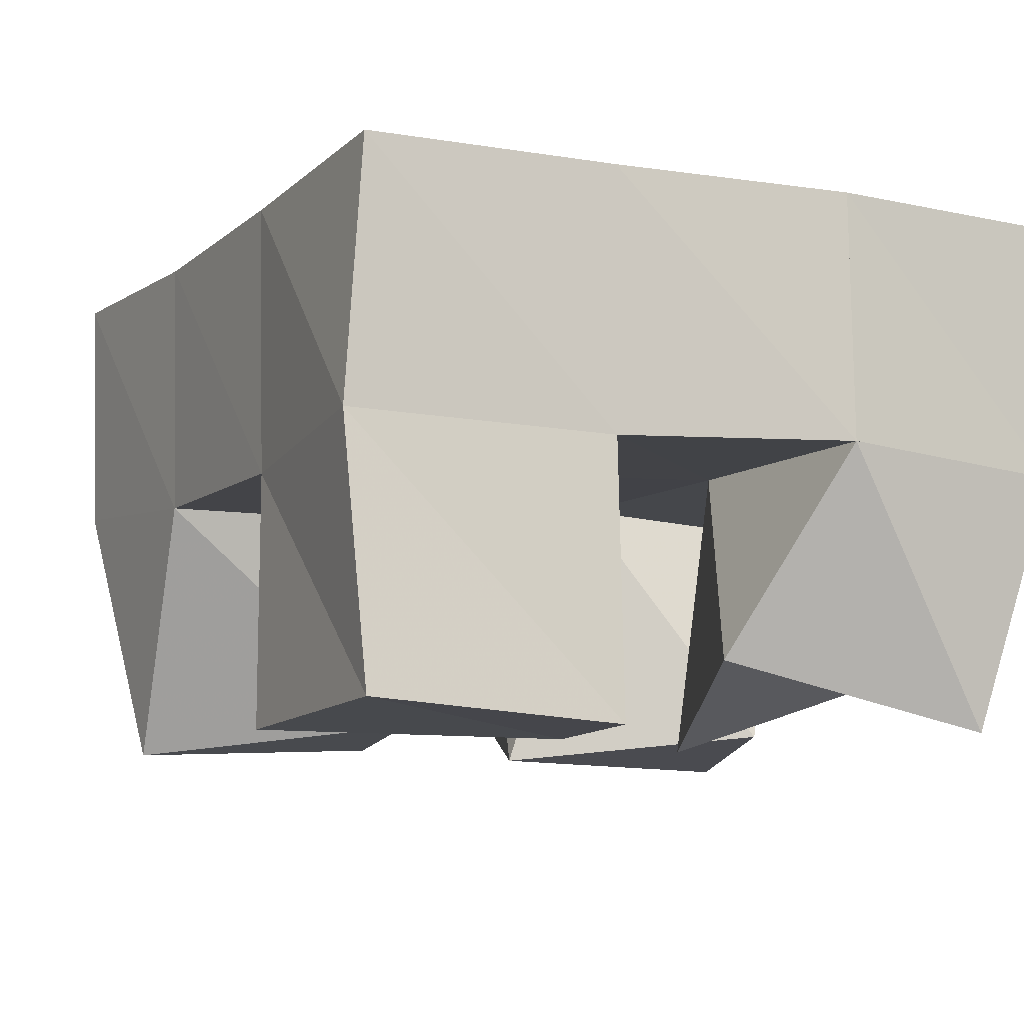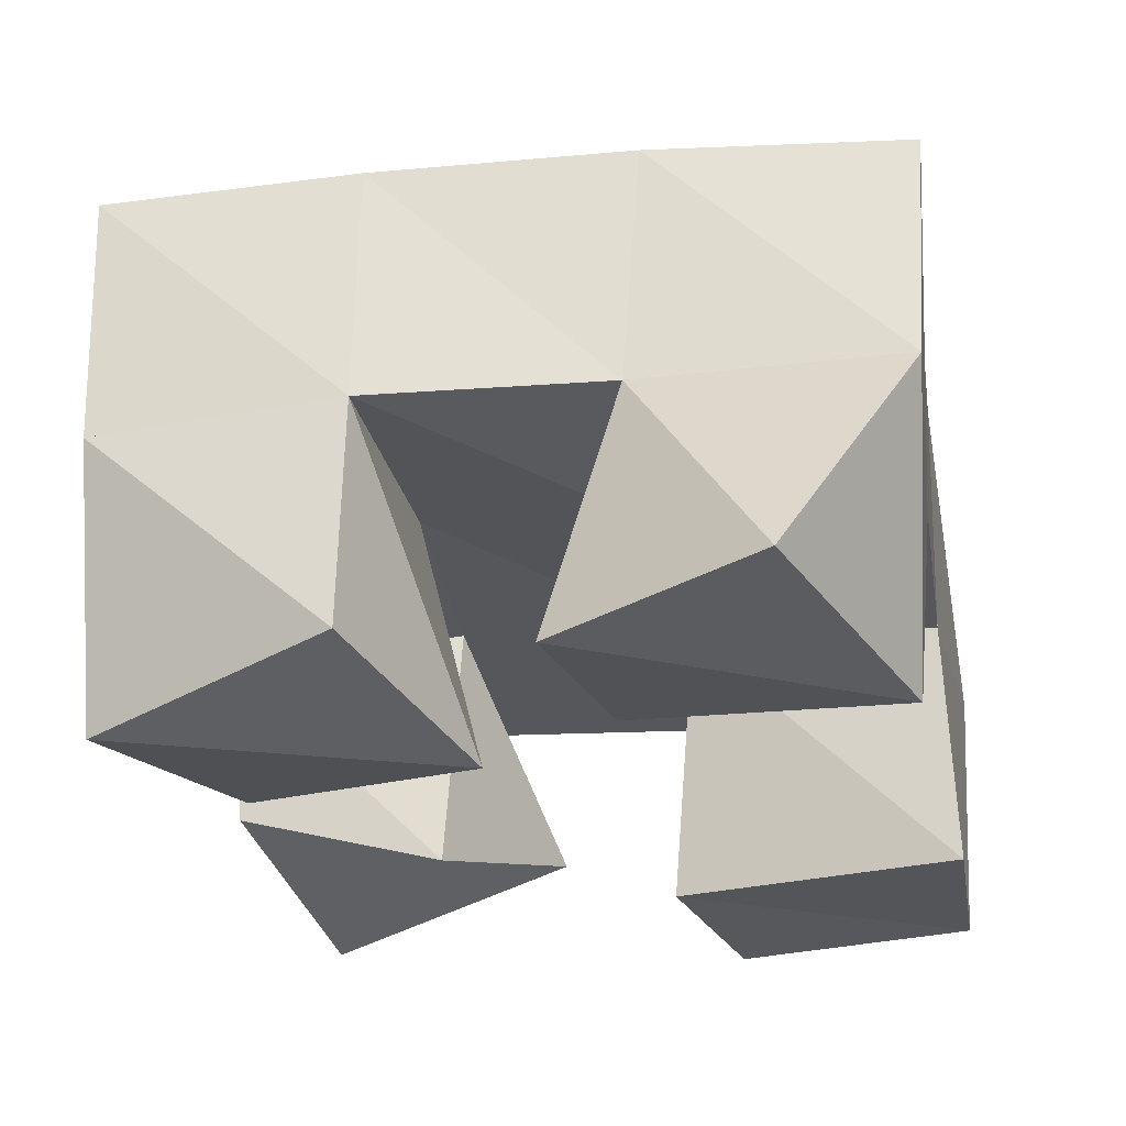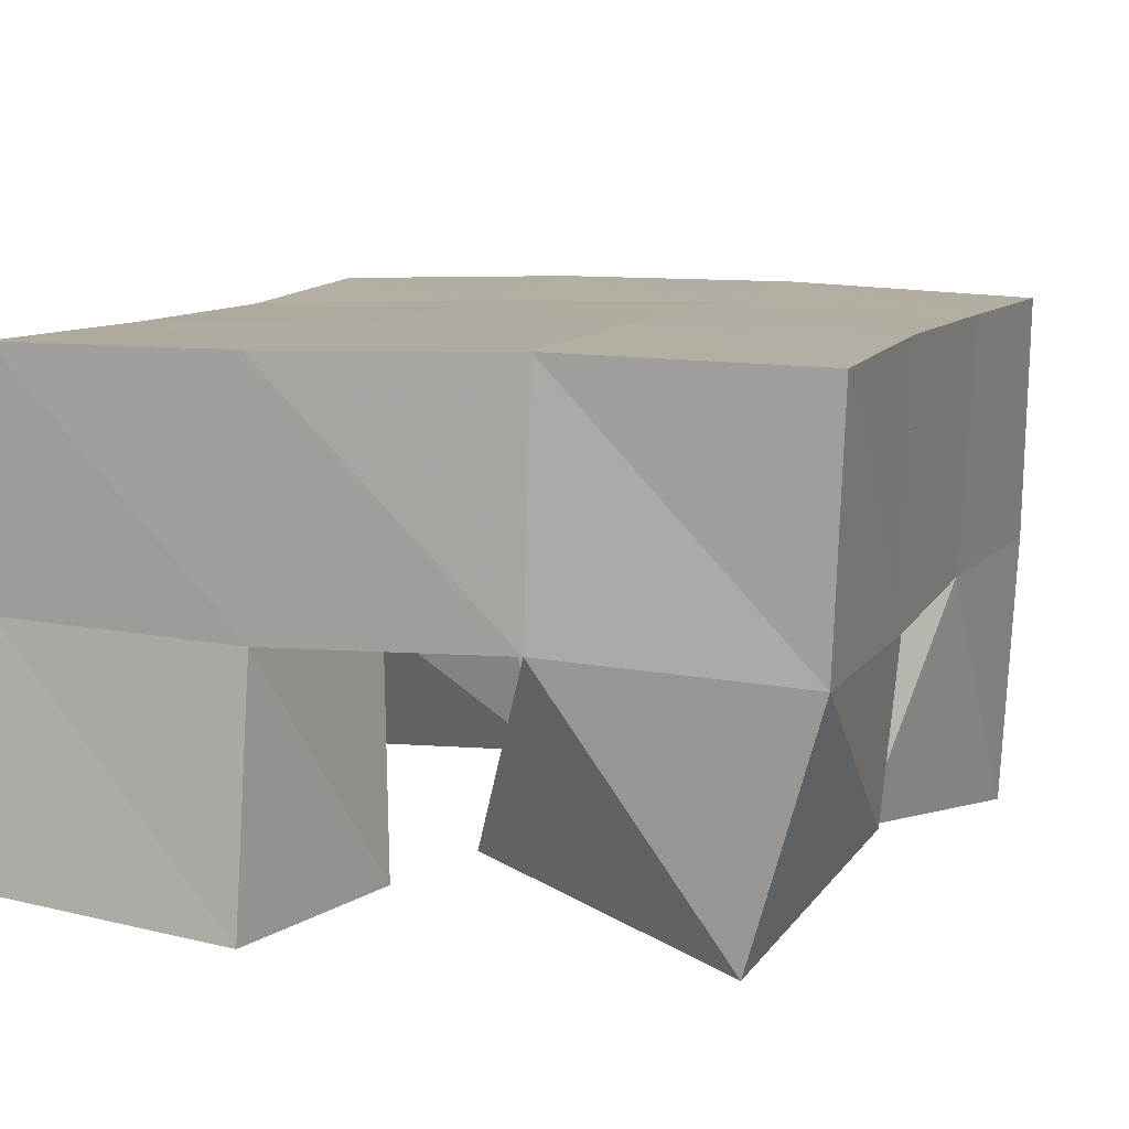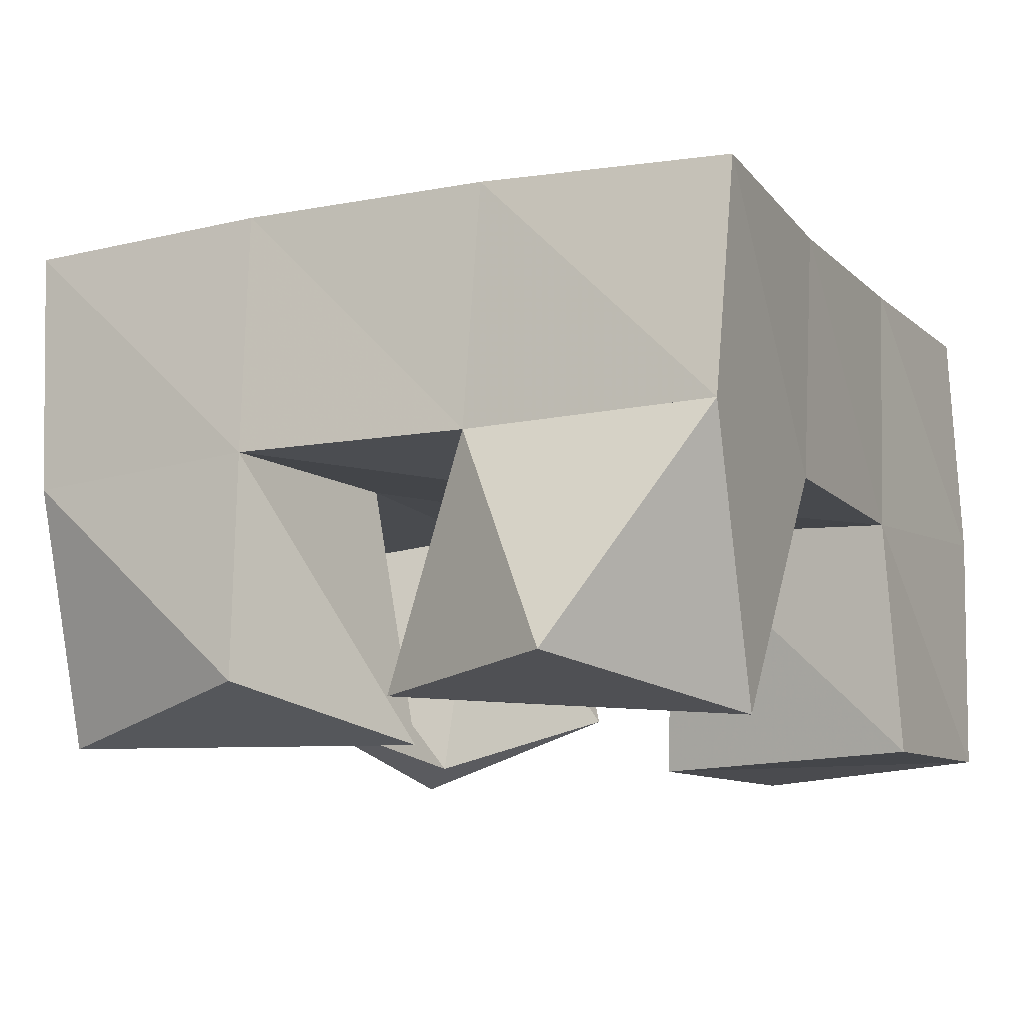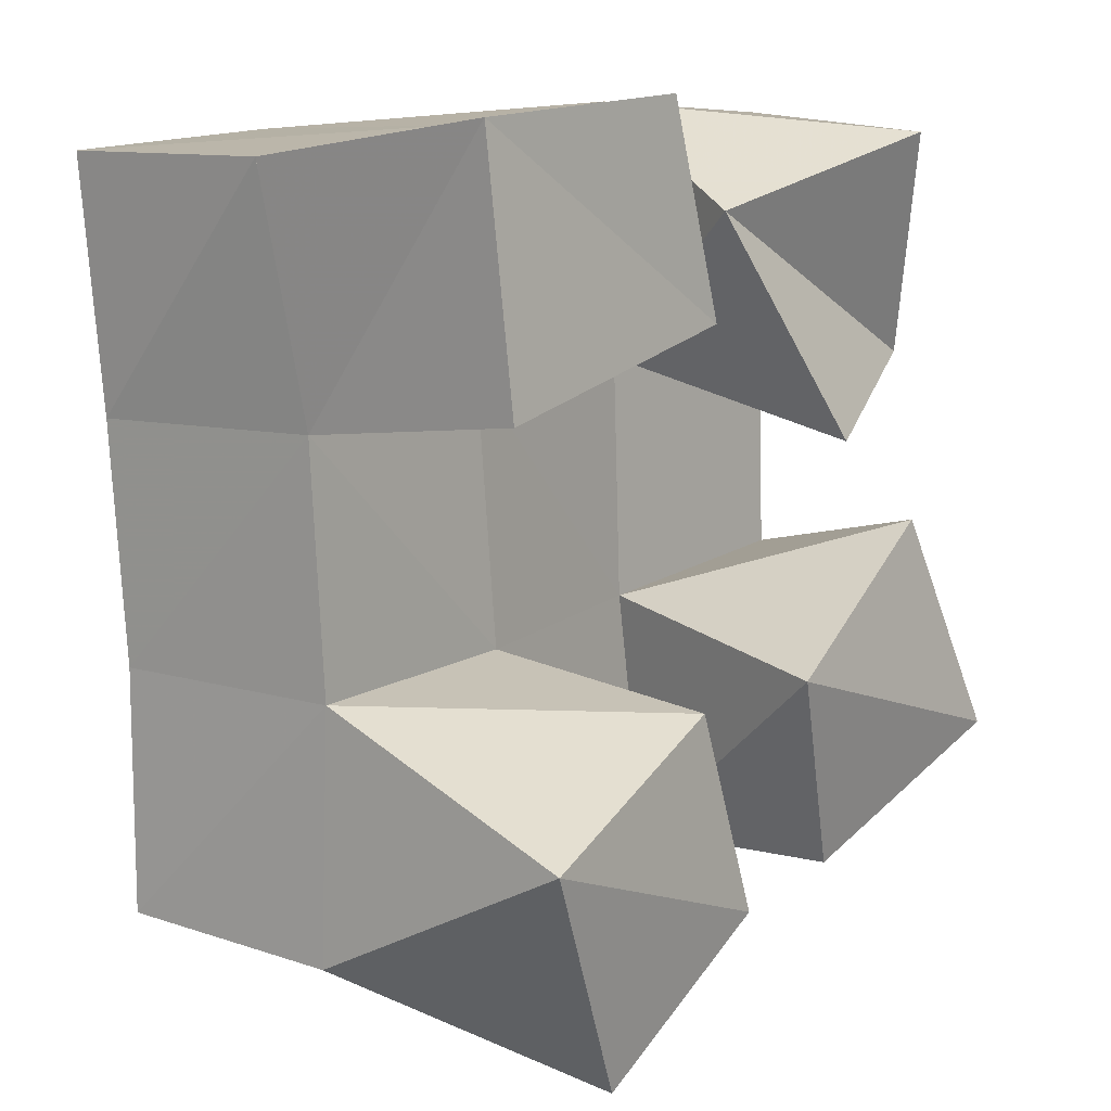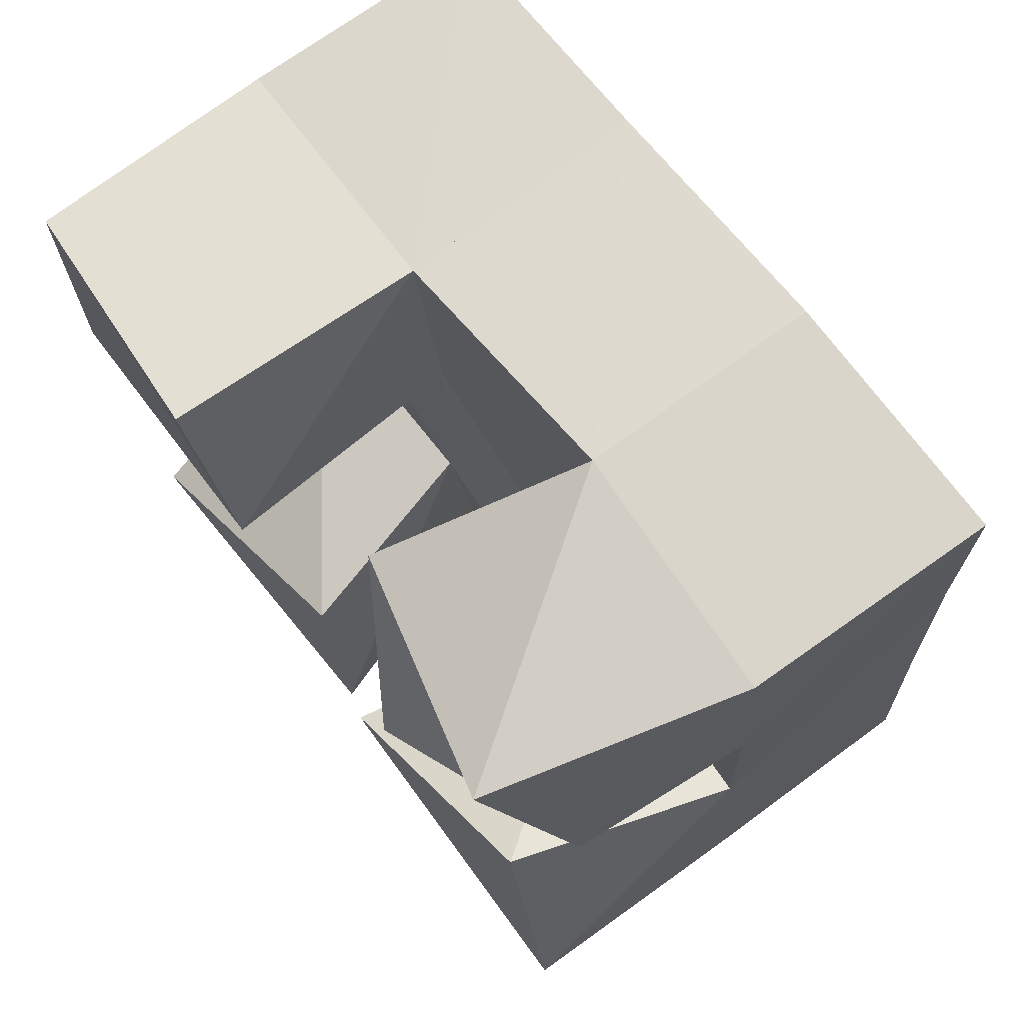
<metadata>
{"format":"obj","ext":"obj","renderer":"f3d","projection":"perspective","resolution":1024,"background":"white","views":[{"elev":-9.0,"azim":-31.9,"up":"+Y"},{"elev":-27.1,"azim":-175.4,"up":"+Y"},{"elev":11.1,"azim":16.5,"up":"+Y"},{"elev":-12.0,"azim":-158.5,"up":"+Y"},{"elev":7.7,"azim":-51.8,"up":"+Z"},{"elev":75.4,"azim":52.8,"up":"+Z"}]}
</metadata>
<code>
v 1.285 0.107 0.2979
v 1.259 0.154 0.3187
v 1.325 0.104 0.3238
v 1.31 0.154 0.324
v 1.261 0.1 0.3446
v 1.256 0.1496 0.3695
v 1.314 0.107 0.3641
v 1.305 0.1503 0.373
v 1.352 0.1 0.4133
v 1.35 0.1555 0.4277
v 1.396 0.1157 0.4284
v 1.4 0.1523 0.4334
v 1.331 0.1147 0.4579
v 1.346 0.1551 0.4799
v 1.381 0.1017 0.4736
v 1.396 0.1526 0.4791
v 1.25 0.1007 0.4226
v 1.252 0.1493 0.4186
v 1.307 0.1 0.4376
v 1.302 0.1525 0.4266
v 1.246 0.1033 0.4728
v 1.244 0.153 0.4672
v 1.294 0.1 0.4782
v 1.296 0.1522 0.4739
v 1.36 0.1089 0.3259
v 1.359 0.1541 0.3257
v 1.407 0.1 0.3489
v 1.408 0.1519 0.3328
v 1.339 0.1 0.3674
v 1.353 0.1561 0.3775
v 1.387 0.1055 0.3942
v 1.402 0.153 0.3845
v 1.256 0.2008 0.3222
v 1.307 0.2026 0.324
v 1.254 0.1995 0.3712
v 1.304 0.2018 0.3739
v 1.251 0.2003 0.4192
v 1.3 0.202 0.4239
v 1.246 0.2018 0.469
v 1.295 0.2024 0.474
v 1.358 0.2029 0.3274
v 1.354 0.2032 0.3775
v 1.35 0.2038 0.4279
v 1.347 0.2042 0.4778
v 1.408 0.2012 0.3312
v 1.404 0.2025 0.3813
v 1.4 0.2037 0.4311
v 1.398 0.2035 0.4803
f 1 2 4
f 3 1 4
f 2 6 8
f 4 2 8
f 6 5 7
f 8 6 7
f 5 1 3
f 7 5 3
f 8 7 3
f 4 8 3
f 2 1 5
f 6 2 5
f 9 10 12
f 11 9 12
f 10 14 16
f 12 10 16
f 14 13 15
f 16 14 15
f 13 9 11
f 15 13 11
f 16 15 11
f 12 16 11
f 10 9 13
f 14 10 13
f 17 18 20
f 19 17 20
f 18 22 24
f 20 18 24
f 22 21 23
f 24 22 23
f 21 17 19
f 23 21 19
f 24 23 19
f 20 24 19
f 18 17 21
f 22 18 21
f 25 26 28
f 27 25 28
f 26 30 32
f 28 26 32
f 30 29 31
f 32 30 31
f 29 25 27
f 31 29 27
f 32 31 27
f 28 32 27
f 26 25 29
f 30 26 29
f 2 33 34
f 4 2 34
f 33 35 36
f 34 33 36
f 35 6 8
f 36 35 8
f 6 2 4
f 8 6 4
f 36 8 4
f 34 36 4
f 33 2 6
f 35 33 6
f 6 35 36
f 8 6 36
f 35 37 38
f 36 35 38
f 37 18 20
f 38 37 20
f 18 6 8
f 20 18 8
f 38 20 8
f 36 38 8
f 35 6 18
f 37 35 18
f 18 37 38
f 20 18 38
f 37 39 40
f 38 37 40
f 39 22 24
f 40 39 24
f 22 18 20
f 24 22 20
f 40 24 20
f 38 40 20
f 37 18 22
f 39 37 22
f 4 34 41
f 26 4 41
f 34 36 42
f 41 34 42
f 36 8 30
f 42 36 30
f 8 4 26
f 30 8 26
f 42 30 26
f 41 42 26
f 34 4 8
f 36 34 8
f 8 36 42
f 30 8 42
f 36 38 43
f 42 36 43
f 38 20 10
f 43 38 10
f 20 8 30
f 10 20 30
f 43 10 30
f 42 43 30
f 36 8 20
f 38 36 20
f 20 38 43
f 10 20 43
f 38 40 44
f 43 38 44
f 40 24 14
f 44 40 14
f 24 20 10
f 14 24 10
f 44 14 10
f 43 44 10
f 38 20 24
f 40 38 24
f 26 41 45
f 28 26 45
f 41 42 46
f 45 41 46
f 42 30 32
f 46 42 32
f 30 26 28
f 32 30 28
f 46 32 28
f 45 46 28
f 41 26 30
f 42 41 30
f 30 42 46
f 32 30 46
f 42 43 47
f 46 42 47
f 43 10 12
f 47 43 12
f 10 30 32
f 12 10 32
f 47 12 32
f 46 47 32
f 42 30 10
f 43 42 10
f 10 43 47
f 12 10 47
f 43 44 48
f 47 43 48
f 44 14 16
f 48 44 16
f 14 10 12
f 16 14 12
f 48 16 12
f 47 48 12
f 43 10 14
f 44 43 14

</code>
